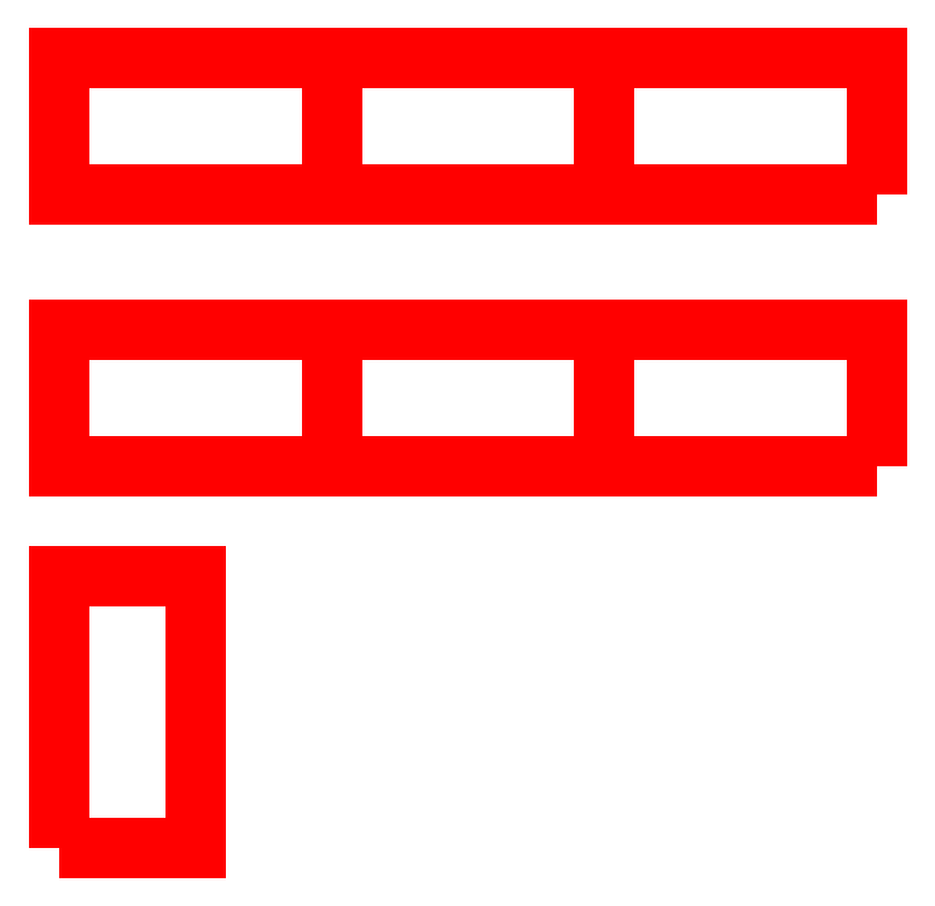
<metadata>
{"format":"dxf","ext":"dxf","renderer":"ezdxf+matplotlib","layout":"modelspace","background":"white","min_lineweight":24,"dpi":150}
</metadata>
<code>
0
SECTION
2
ENTITIES
0
INSERT
8
0
2
A
10
0
20
0
41
1
42
1
50
0
0
INSERT
8
0
2
A
10
3
20
1.4
41
1
42
1
50
90
0
INSERT
8
0
2
A
10
2
20
1.4
41
1
42
1
50
90
0
INSERT
8
0
2
A
10
1
20
1.4
41
1
42
1
50
90
0
INSERT
8
0
2
A
10
3
20
2.4
41
1
42
1
50
90
0
INSERT
8
0
2
A
10
2
20
2.4
41
1
42
1
50
90
0
INSERT
8
0
2
A
10
1
20
2.4
41
1
42
1
50
90
0
ENDSEC
0
EOF

</code>
